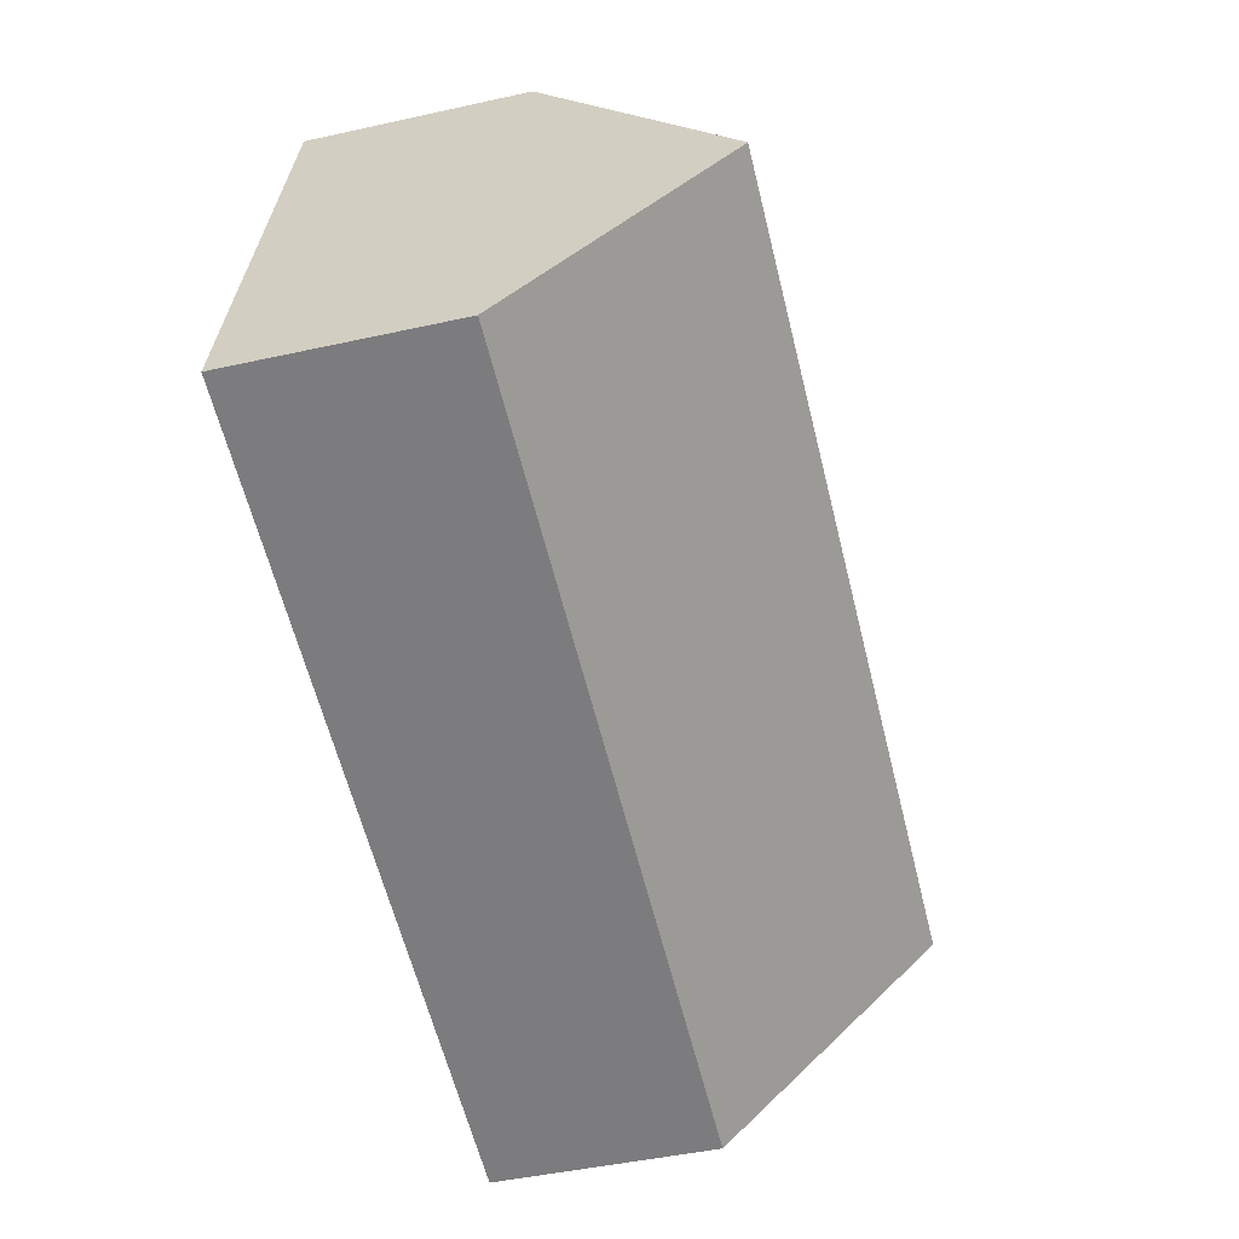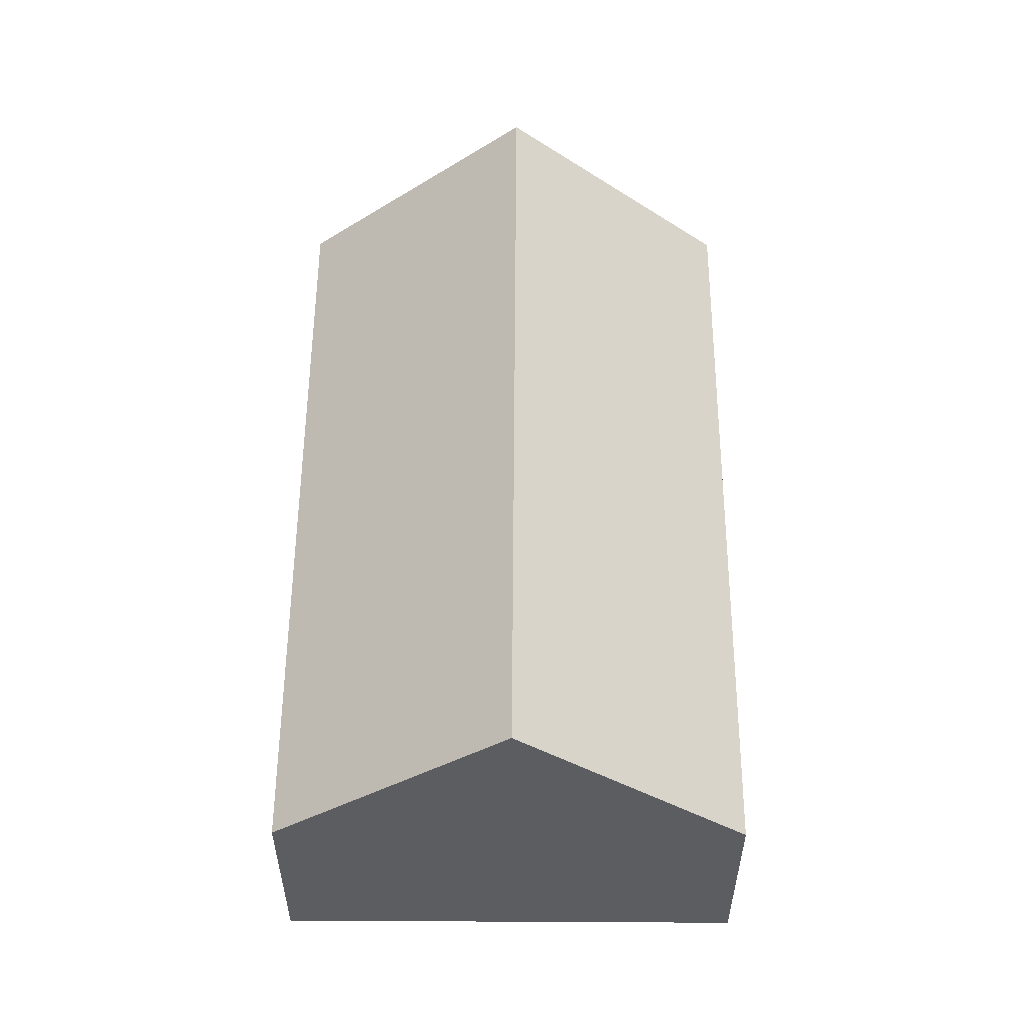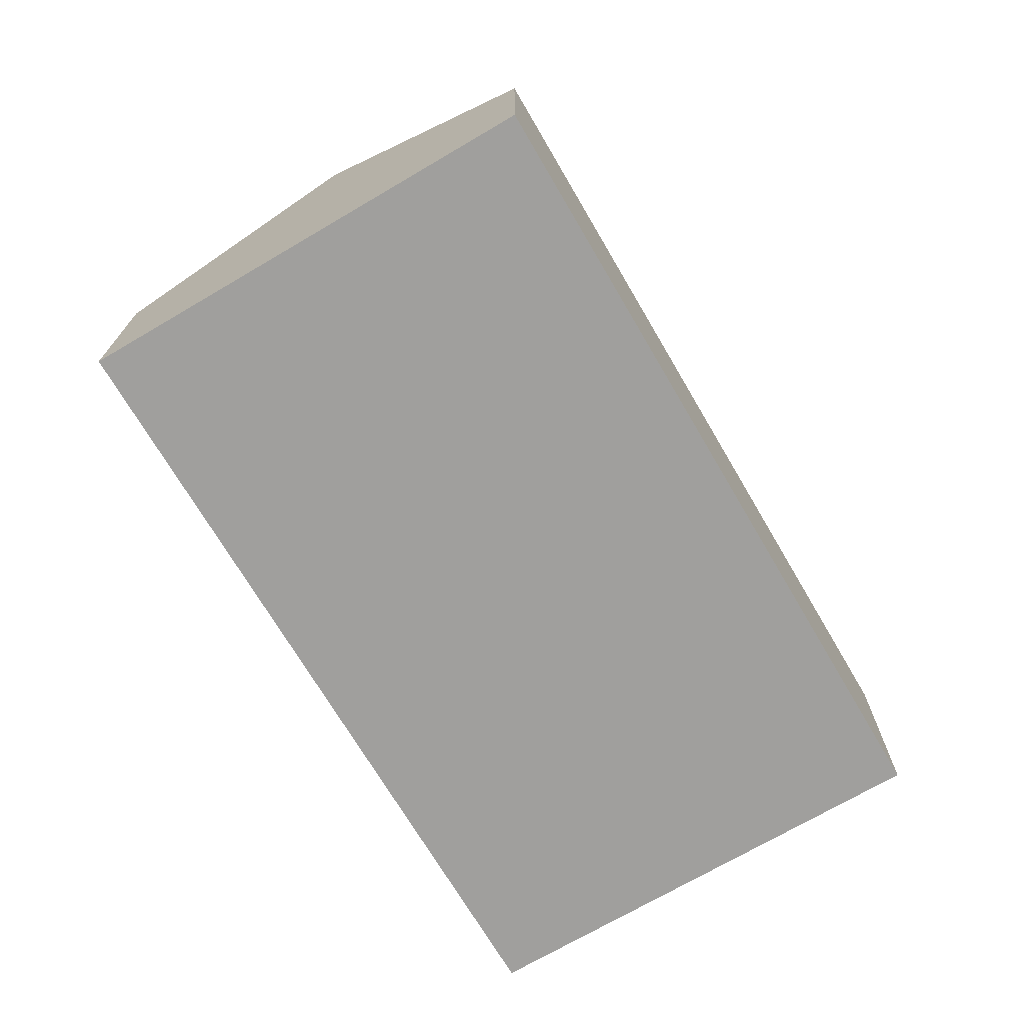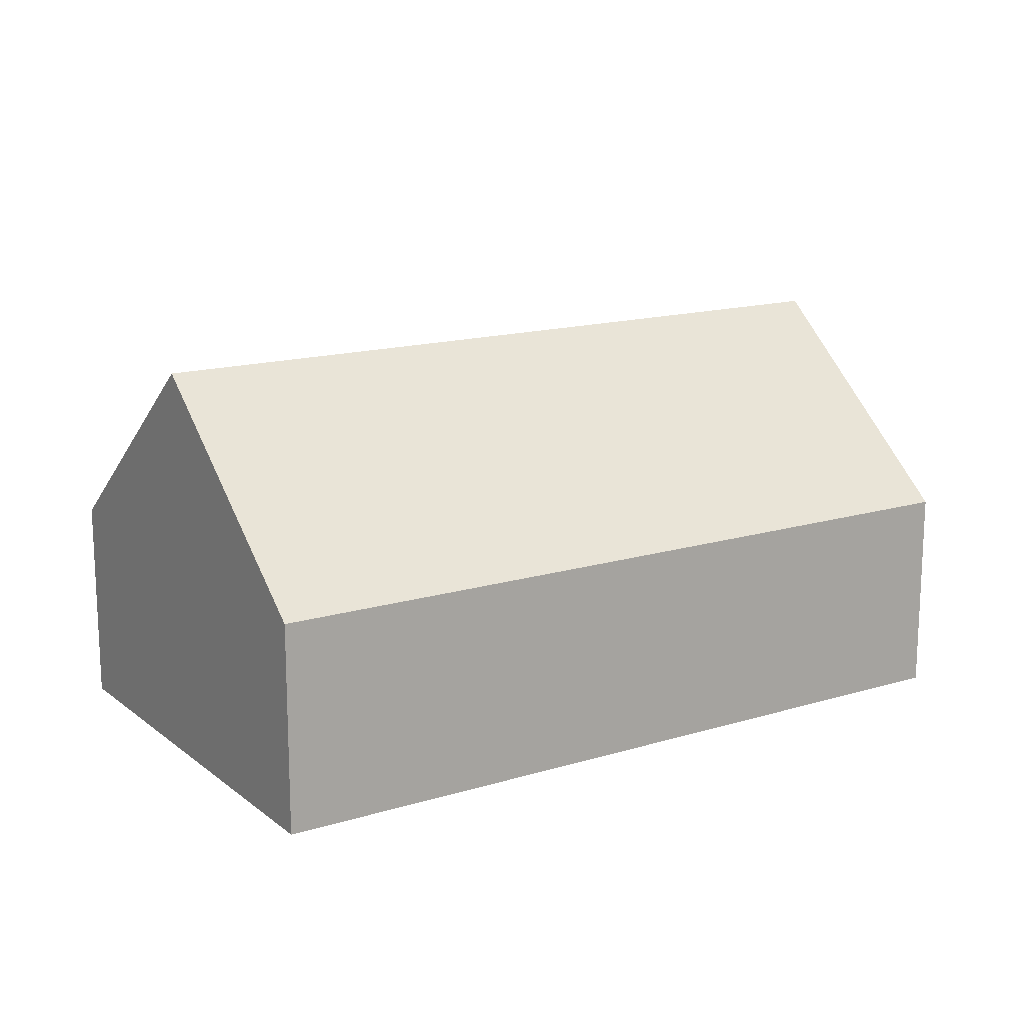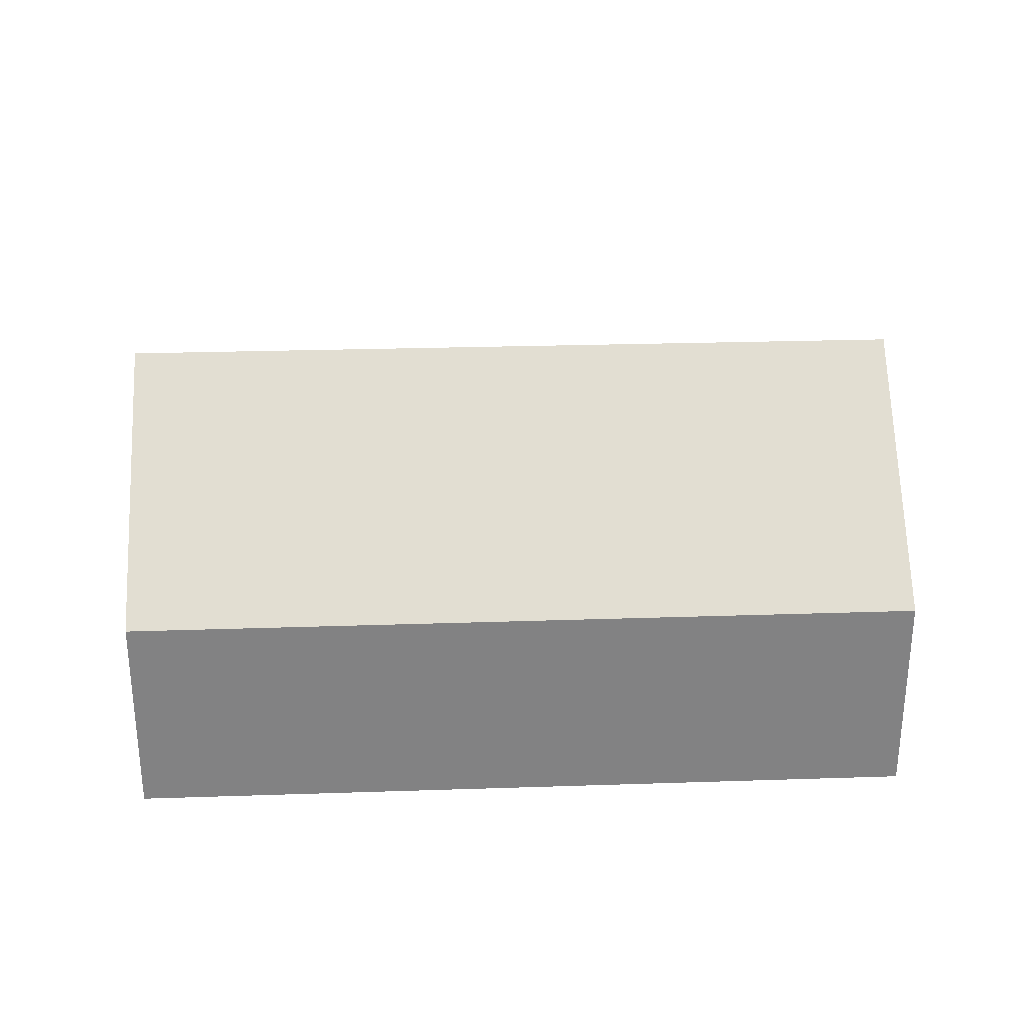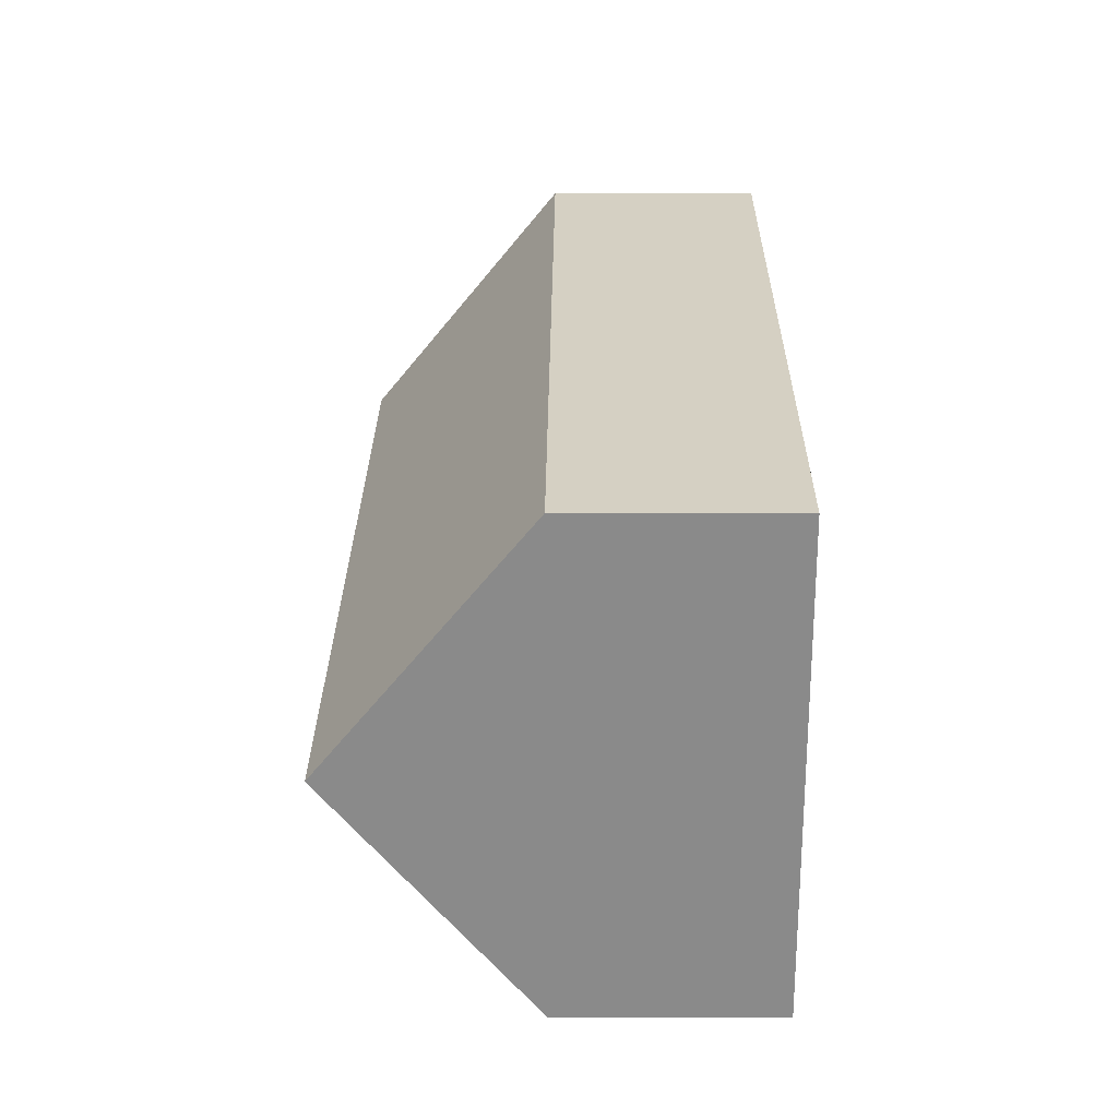
<metadata>
{"format":"obj","ext":"obj","renderer":"f3d","projection":"perspective","resolution":1024,"background":"white","views":[{"elev":-46.8,"azim":104.1,"up":"+Z"},{"elev":54.3,"azim":77.6,"up":"+Y"},{"elev":-71.4,"azim":-72.3,"up":"+Y"},{"elev":15.3,"azim":134.4,"up":"+Y"},{"elev":29.4,"azim":-15.5,"up":"+Y"},{"elev":13.7,"azim":-89.5,"up":"+Z"}]}
</metadata>
<code>
o BK39_500_018026_0025
v 315.3 144.6 -94.64
v 333.7 75 -176.3
v 296.4 75 -10.97
v 35.54 145 -158.1
v 54.07 75 -240.2
v 16.59 75 -74
v 333.7 0 -176.3
v 296.4 0 -10.97
v 16.59 0 -74
v 54.07 0 -240.2
f 4 1 3 6
f 1 2 5 4
f 5 4 6
f 3 1 2
f 7 8 9 10
f 2 7 8 3
f 3 8 9 6
f 6 9 10 5
f 5 10 7 2

</code>
